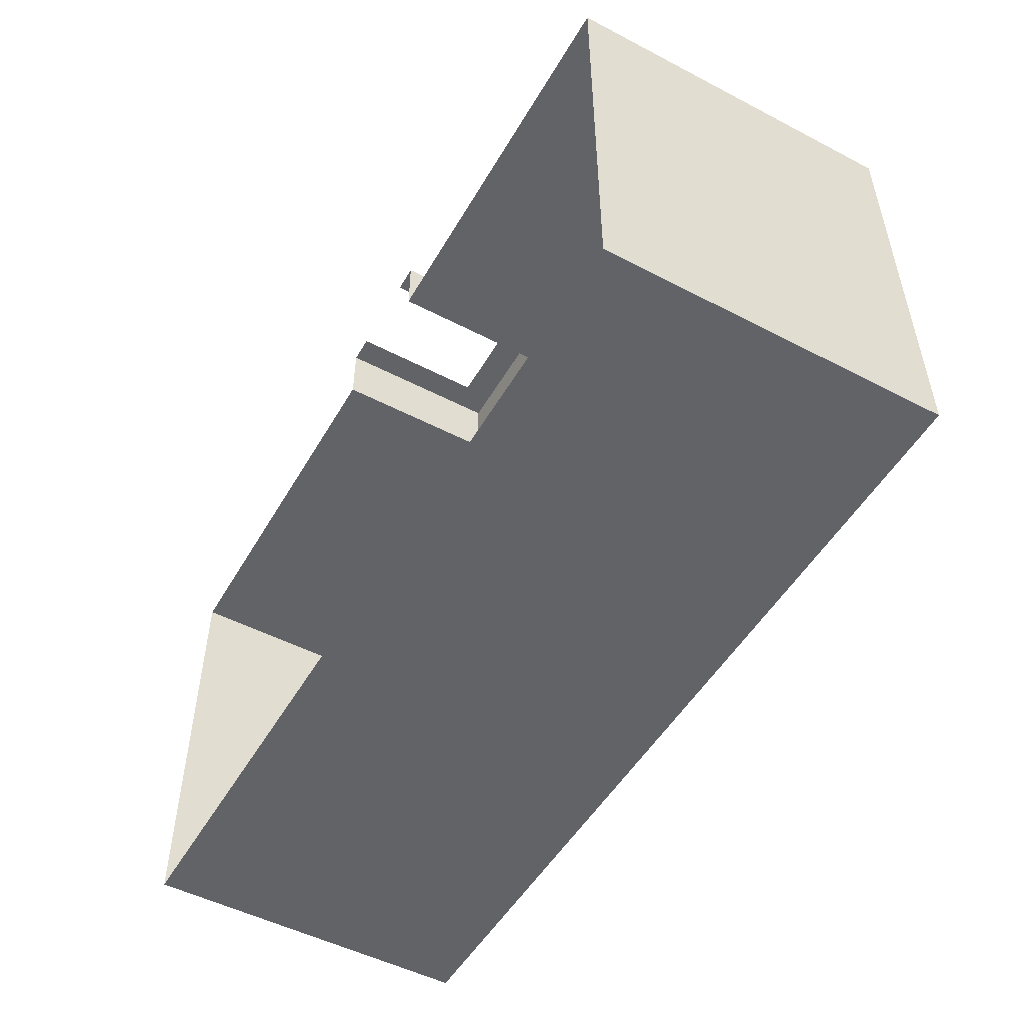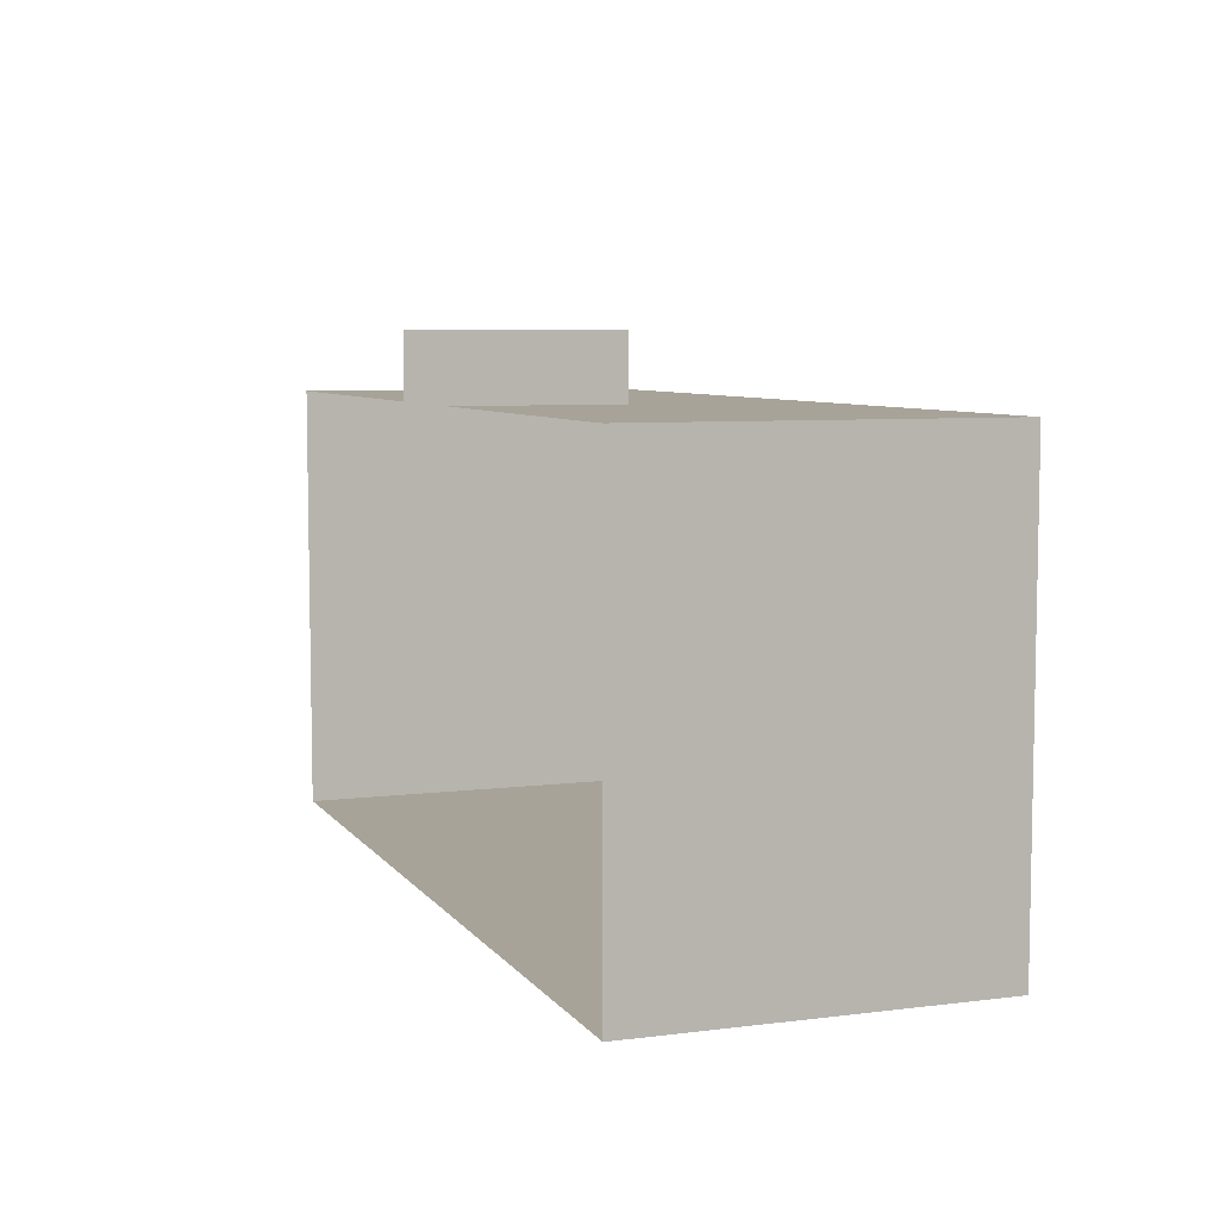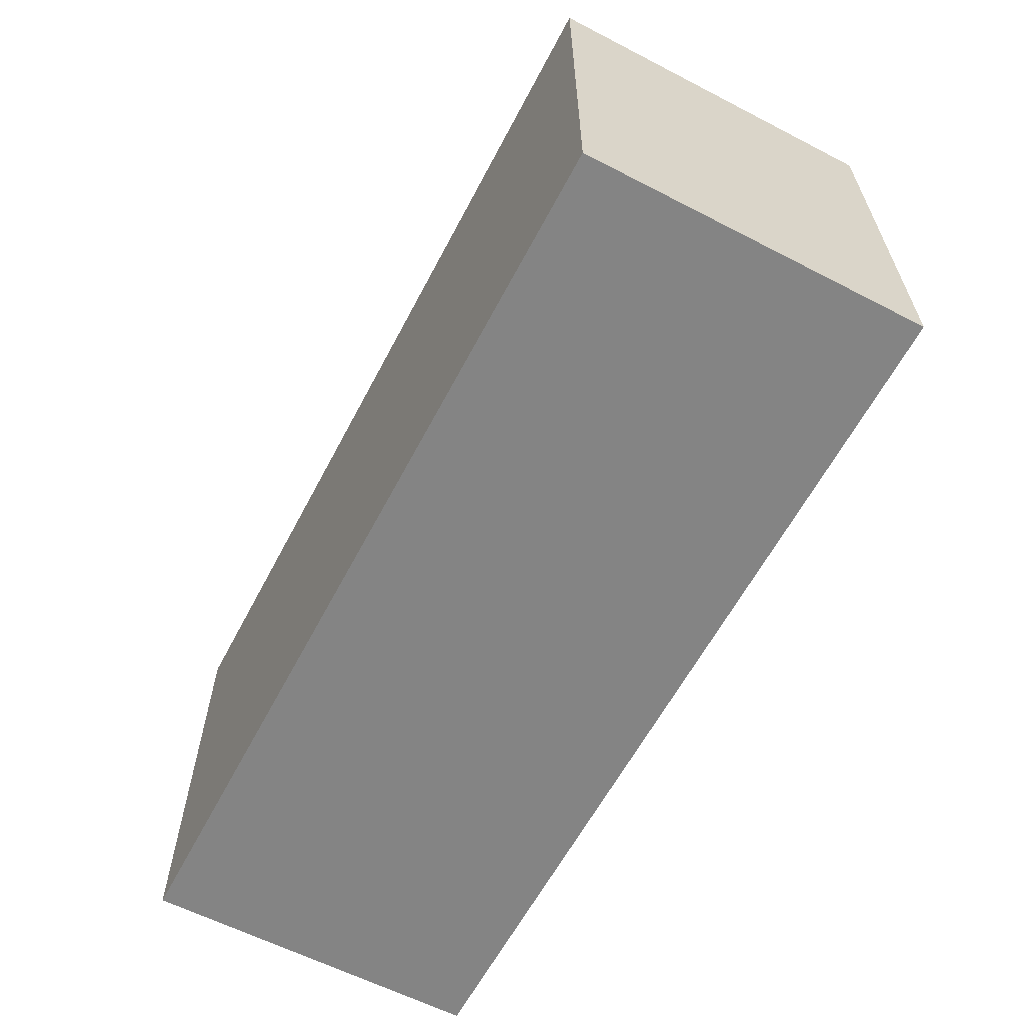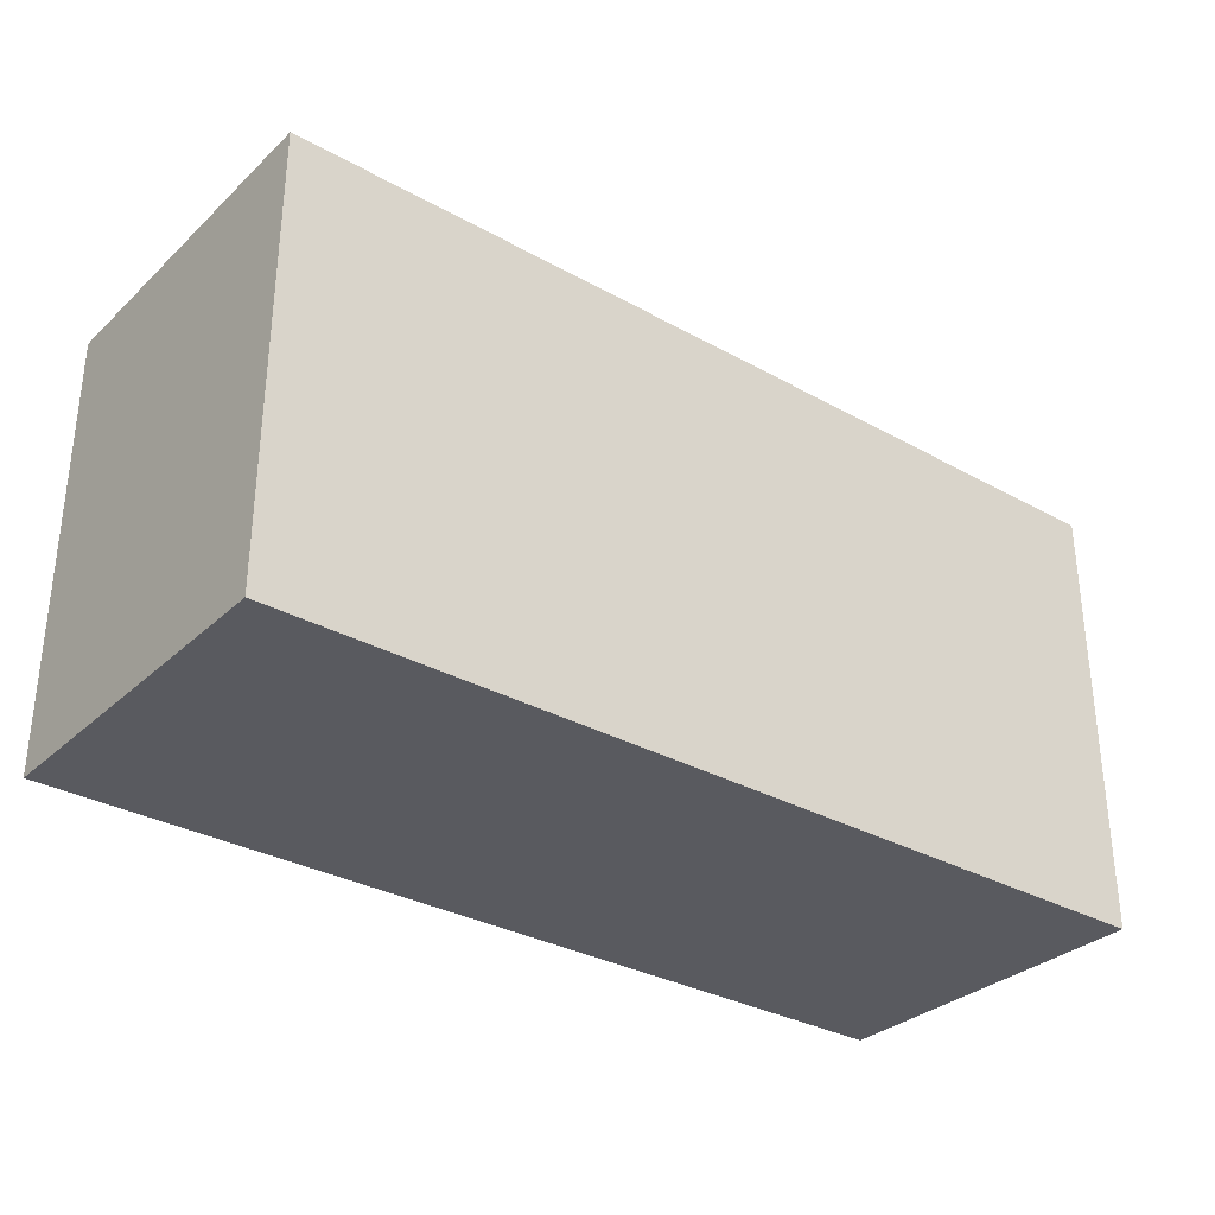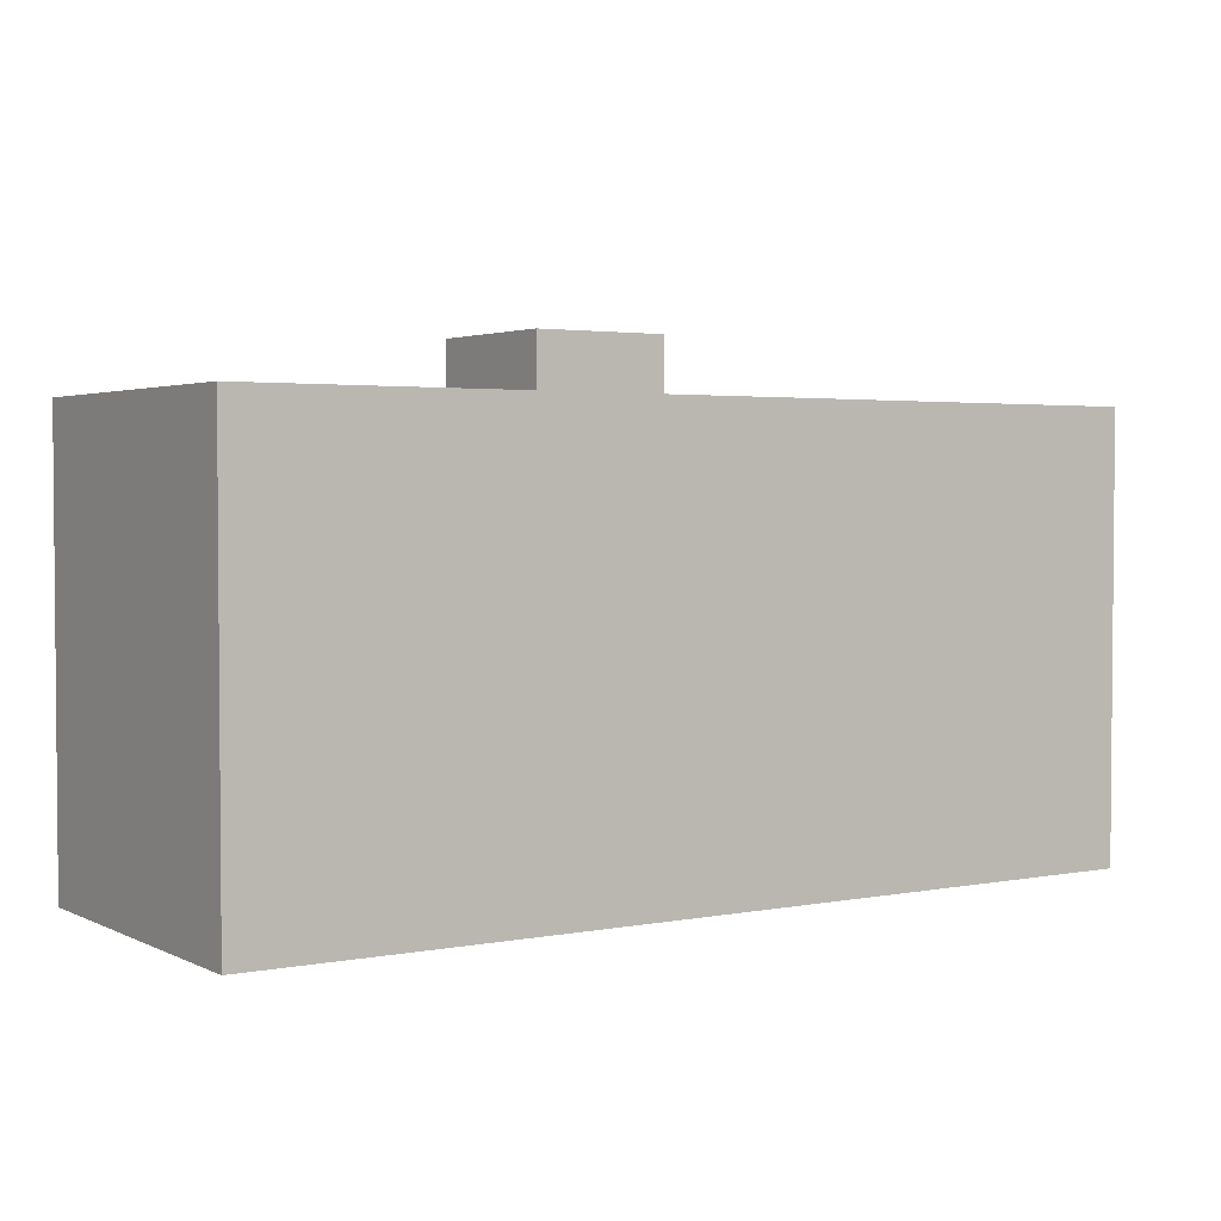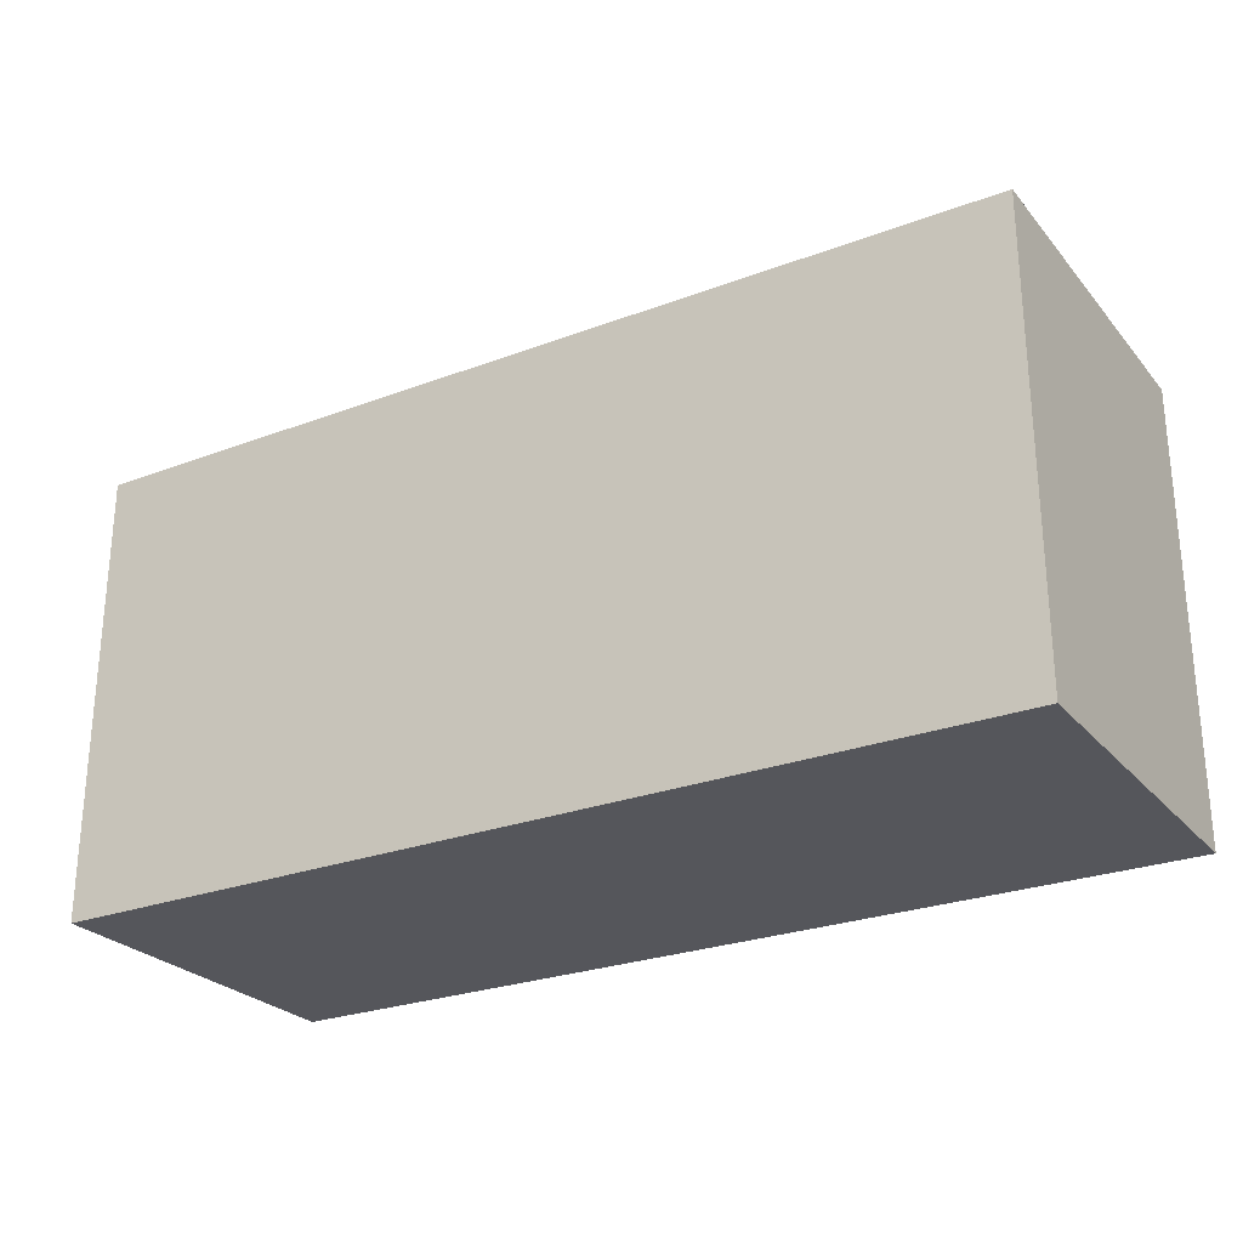
<metadata>
{"format":"obj","ext":"obj","renderer":"f3d","projection":"perspective","resolution":1024,"background":"white","views":[{"elev":-51.0,"azim":60.5,"up":"+Z"},{"elev":6.8,"azim":69.9,"up":"+Z"},{"elev":-61.3,"azim":-117.7,"up":"+Z"},{"elev":-31.9,"azim":141.9,"up":"+Z"},{"elev":2.8,"azim":146.8,"up":"+Z"},{"elev":-26.2,"azim":-149.2,"up":"+Z"}]}
</metadata>
<code>
g default
v -0.8299 0 0.1841
v 2.875 0 0.1841
v -0.8299 1.396 0.1841
v 2.875 1.396 0.1841
v -0.8299 1.396 -1.594
v 2.875 1.396 -1.594
v -0.8299 0 -1.594
v 2.875 0 -1.594
v 0.7591 -1e-06 0.1841
v 1.316 -1e-06 0.1841
v 1.316 0.6602 0.1841
v 0.7591 0.6602 0.1841
v 1.316 -1e-06 0.4437
v 1.316 0.6602 0.4437
v 0.7591 0.6602 0.4437
v 0.7591 -1e-06 0.4437
v 1.207 1e-06 0.4437
v 1.207 0.5423 0.4437
v 0.8675 0.5423 0.4437
v 0.8675 1e-06 0.4437
g pCube20
f 3 4 5
f 5 4 6
f 5 6 7
f 7 6 8
f 2 8 4
f 4 8 6
f 7 1 5
f 5 1 3
f 4 11 2
f 2 11 10
f 3 12 4
f 4 12 11
f 3 1 12
f 12 1 9
f 10 11 13
f 13 11 14
f 11 12 14
f 14 12 15
f 12 9 15
f 15 9 16
f 14 18 13
f 13 18 17
f 14 15 18
f 18 15 19
f 15 16 19
f 19 16 20

</code>
